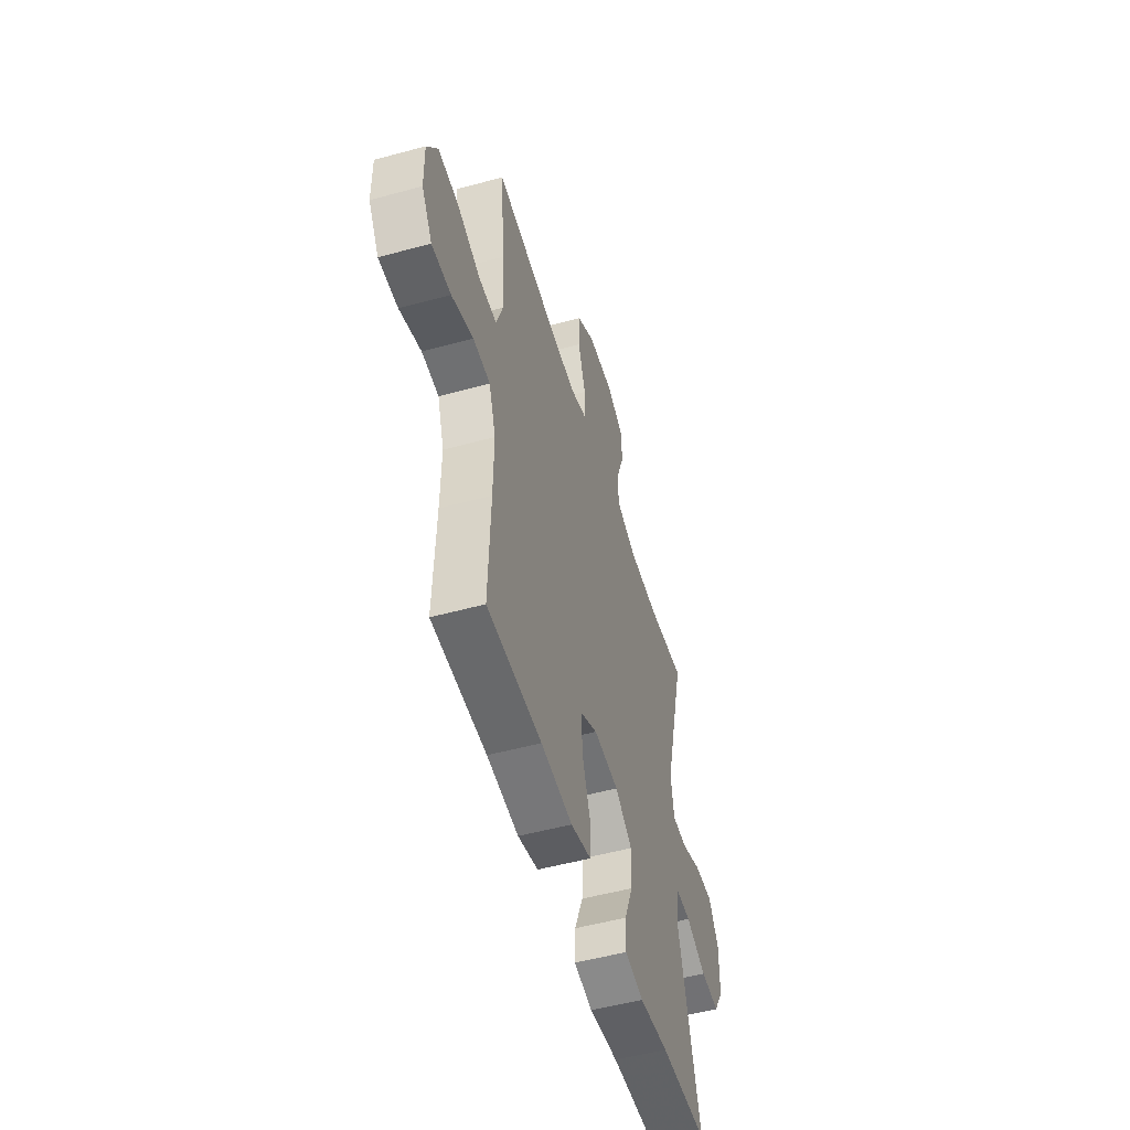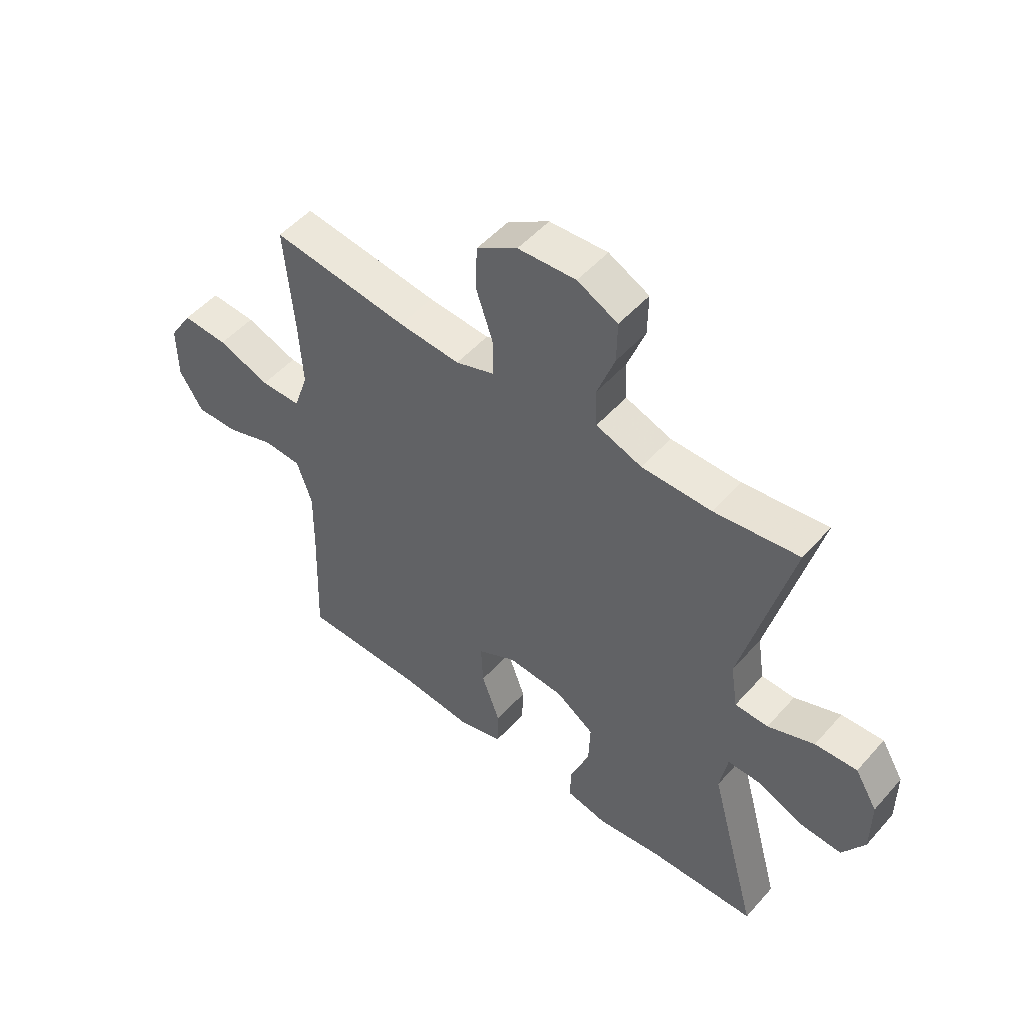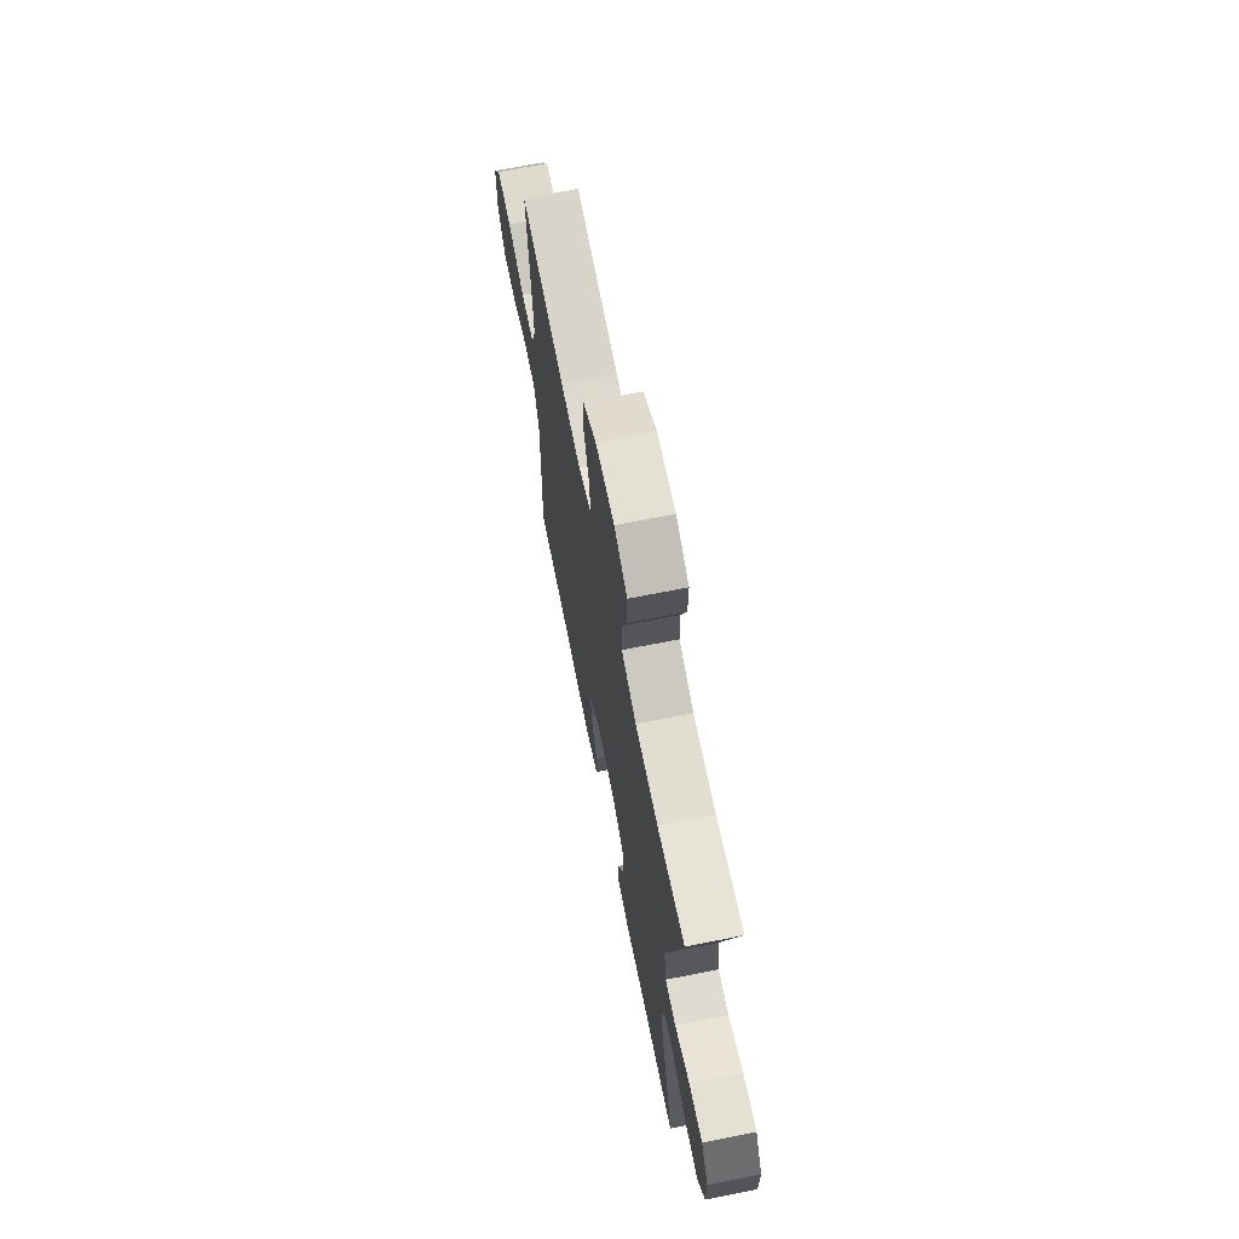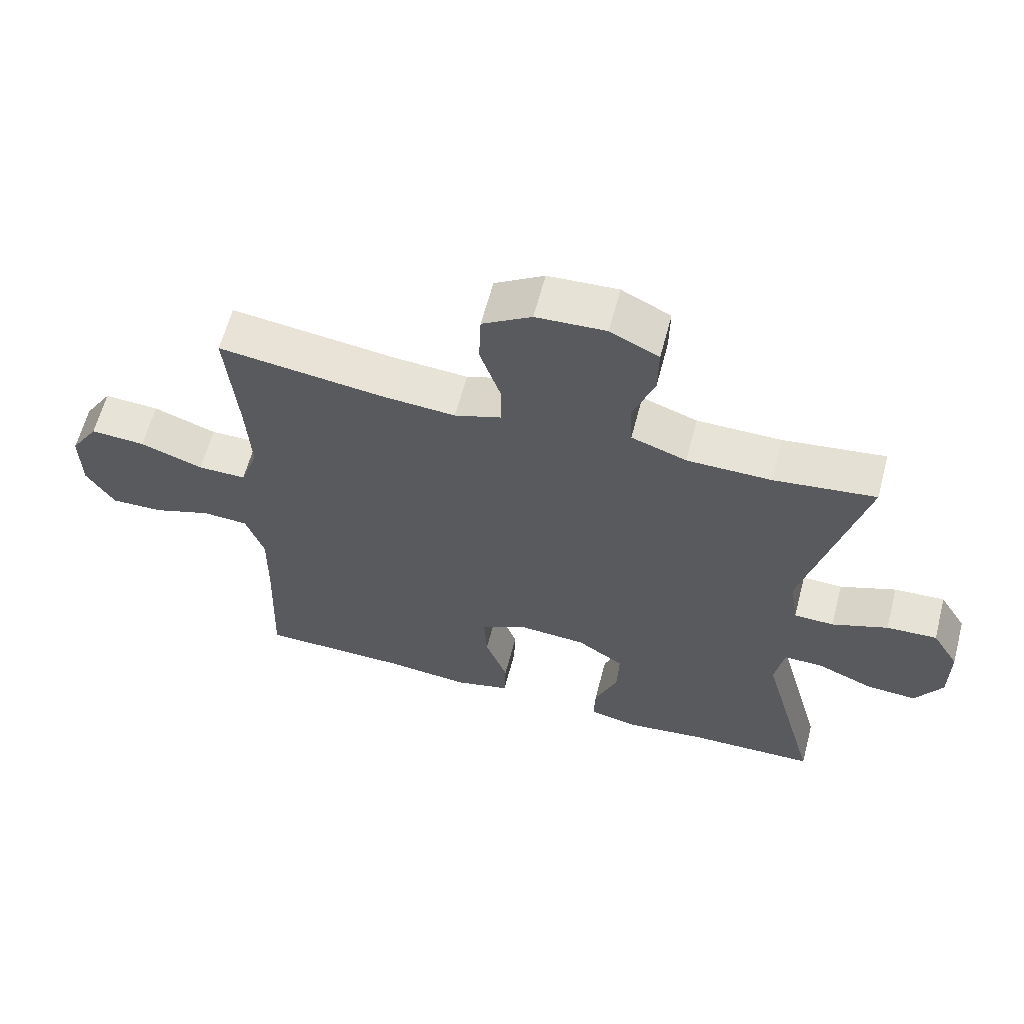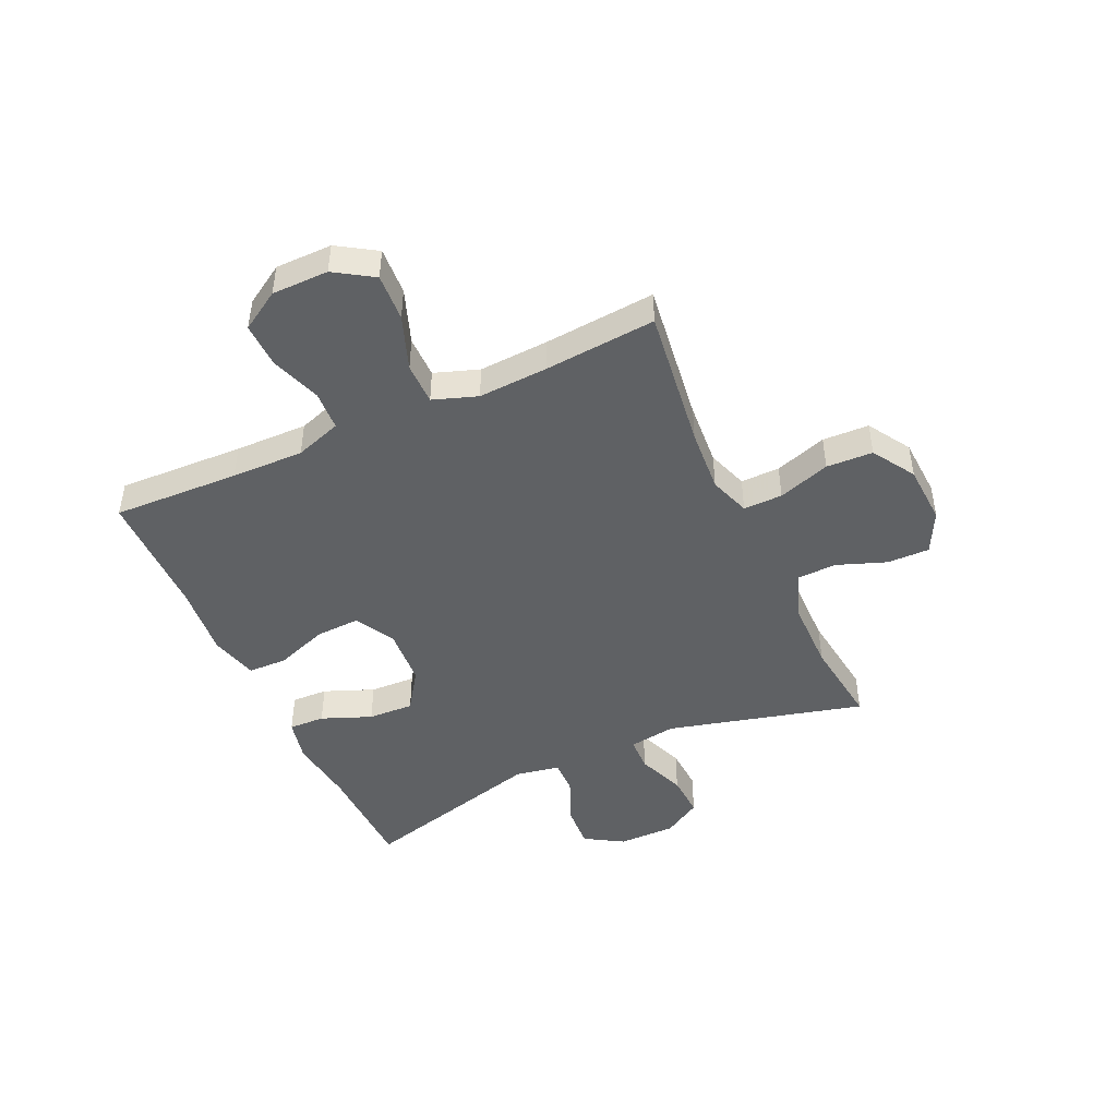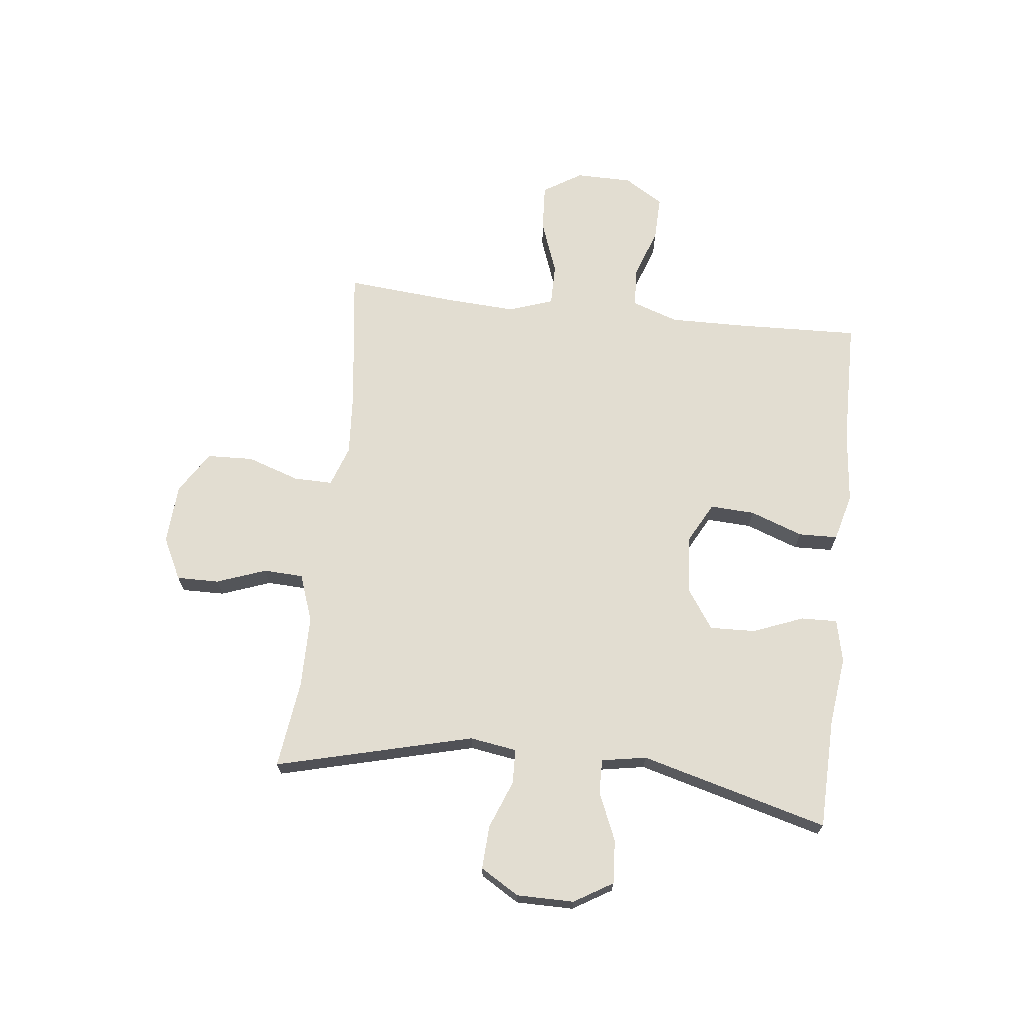
<metadata>
{"format":"obj","ext":"obj","renderer":"f3d","projection":"perspective","resolution":1024,"background":"white","views":[{"elev":-51.9,"azim":-73.5,"up":"+Z"},{"elev":50.8,"azim":39.9,"up":"+Z"},{"elev":68.1,"azim":78.7,"up":"+Z"},{"elev":61.7,"azim":14.7,"up":"+Z"},{"elev":-46.1,"azim":-65.5,"up":"+Y"},{"elev":68.5,"azim":96.5,"up":"+Y"}]}
</metadata>
<code>
v 0.5 0.07 0.5
v 0.411 0.07 0.152
v 0.424 0.07 0.069
v 0.485 0.07 0.067
v 0.57 0.07 0.1
v 0.647 0.07 0.104
v 0.688 0.07 0.036
v 0.688 0.07 -0.065
v 0.647 0.07 -0.133
v 0.57 0.07 -0.128
v 0.485 0.07 -0.092
v 0.425 0.07 -0.091
v 0.411 0.07 -0.17
v 0.5 0.07 -0.5
v 0.304 0.07 -0.505
v 0.184 0.07 -0.52
v 0.108 0.07 -0.503
v 0.11 0.07 -0.439
v 0.145 0.07 -0.351
v 0.148 0.07 -0.27
v 0.077 0.07 -0.222
v -0.026 0.07 -0.215
v -0.097 0.07 -0.253
v -0.093 0.07 -0.332
v -0.059 0.07 -0.425
v -0.061 0.07 -0.494
v -0.145 0.07 -0.516
v -0.275 0.07 -0.503
v -0.5 0.07 -0.5
v -0.492 0.07 -0.276
v -0.49 0.07 -0.148
v -0.518 0.07 -0.066
v -0.588 0.07 -0.062
v -0.677 0.07 -0.093
v -0.756 0.07 -0.095
v -0.799 0.07 -0.026
v -0.8 0.07 0.074
v -0.757 0.07 0.142
v -0.673 0.07 0.137
v -0.577 0.07 0.102
v -0.503 0.07 0.102
v -0.476 0.07 0.18
v -0.483 0.07 0.303
v -0.5 0.07 0.5
v -0.248 0.07 0.467
v -0.135 0.07 0.459
v -0.063 0.07 0.484
v -0.064 0.07 0.553
v -0.095 0.07 0.645
v -0.092 0.07 0.727
v -0.017 0.07 0.774
v 0.089 0.07 0.78
v 0.163 0.07 0.743
v 0.162 0.07 0.668
v 0.13 0.07 0.581
v 0.133 0.07 0.511
v 0.217 0.07 0.481
v 0.345 0.07 0.48
v 0.5 0 0.5
v 0.411 0 0.152
v 0.424 0 0.069
v 0.485 0 0.067
v 0.57 0 0.1
v 0.647 0 0.104
v 0.688 0 0.036
v 0.688 0 -0.065
v 0.647 0 -0.133
v 0.57 0 -0.128
v 0.485 0 -0.092
v 0.425 0 -0.091
v 0.411 0 -0.17
v 0.5 0 -0.5
v 0.304 0 -0.505
v 0.184 0 -0.52
v 0.108 0 -0.503
v 0.11 0 -0.439
v 0.145 0 -0.351
v 0.148 0 -0.27
v 0.077 0 -0.222
v -0.026 0 -0.215
v -0.097 0 -0.253
v -0.093 0 -0.332
v -0.059 0 -0.425
v -0.061 0 -0.494
v -0.145 0 -0.516
v -0.275 0 -0.503
v -0.5 0 -0.5
v -0.492 0 -0.276
v -0.49 0 -0.148
v -0.518 0 -0.066
v -0.588 0 -0.062
v -0.677 0 -0.093
v -0.756 0 -0.095
v -0.799 0 -0.026
v -0.8 0 0.074
v -0.757 0 0.142
v -0.673 0 0.137
v -0.577 0 0.102
v -0.503 0 0.102
v -0.476 0 0.18
v -0.483 0 0.303
v -0.5 0 0.5
v -0.248 0 0.467
v -0.135 0 0.459
v -0.063 0 0.484
v -0.064 0 0.553
v -0.095 0 0.645
v -0.092 0 0.727
v -0.017 0 0.774
v 0.089 0 0.78
v 0.163 0 0.743
v 0.162 0 0.668
v 0.13 0 0.581
v 0.133 0 0.511
v 0.217 0 0.481
v 0.345 0 0.48
f 52 53 54 55
f 52 55 56
f 51 52 56
f 48 49 50 51
f 47 48 51 56
f 46 47 56 57
f 43 44 45
f 42 43 45 46
f 41 42 46 57
f 37 38 39 40
f 37 40 41
f 36 37 41
f 33 34 35 36
f 32 33 36 41
f 31 32 41 57
f 28 29 30
f 24 25 26 27
f 23 24 27 28
f 16 17 18 19
f 15 16 19 20
f 13 14 15 20
f 12 13 20 21
f 8 9 10 11
f 8 11 12
f 7 8 12
f 4 5 6 7
f 3 4 7 12
f 2 3 12 21
f 58 1 2 21
f 23 28 30 31
f 22 23 31 57
f 21 22 57 58
f 113 112 111 110
f 114 113 110
f 114 110 109
f 109 108 107 106
f 114 109 106 105
f 115 114 105 104
f 103 102 101
f 104 103 101 100
f 115 104 100 99
f 98 97 96 95
f 99 98 95
f 99 95 94
f 94 93 92 91
f 99 94 91 90
f 115 99 90 89
f 88 87 86
f 85 84 83 82
f 86 85 82 81
f 77 76 75 74
f 78 77 74 73
f 78 73 72 71
f 79 78 71 70
f 69 68 67 66
f 70 69 66
f 70 66 65
f 65 64 63 62
f 70 65 62 61
f 79 70 61 60
f 79 60 59 116
f 89 88 86 81
f 115 89 81 80
f 116 115 80 79
f 1 59 60 2
f 2 60 61 3
f 3 61 62 4
f 4 62 63 5
f 5 63 64 6
f 6 64 65 7
f 7 65 66 8
f 8 66 67 9
f 9 67 68 10
f 10 68 69 11
f 11 69 70 12
f 12 70 71 13
f 13 71 72 14
f 14 72 73 15
f 15 73 74 16
f 16 74 75 17
f 17 75 76 18
f 18 76 77 19
f 19 77 78 20
f 20 78 79 21
f 21 79 80 22
f 22 80 81 23
f 23 81 82 24
f 24 82 83 25
f 25 83 84 26
f 26 84 85 27
f 27 85 86 28
f 28 86 87 29
f 29 87 88 30
f 30 88 89 31
f 31 89 90 32
f 32 90 91 33
f 33 91 92 34
f 34 92 93 35
f 35 93 94 36
f 36 94 95 37
f 37 95 96 38
f 38 96 97 39
f 39 97 98 40
f 40 98 99 41
f 41 99 100 42
f 42 100 101 43
f 43 101 102 44
f 44 102 103 45
f 45 103 104 46
f 46 104 105 47
f 47 105 106 48
f 48 106 107 49
f 49 107 108 50
f 50 108 109 51
f 51 109 110 52
f 52 110 111 53
f 53 111 112 54
f 54 112 113 55
f 55 113 114 56
f 56 114 115 57
f 57 115 116 58
f 58 116 59 1

</code>
